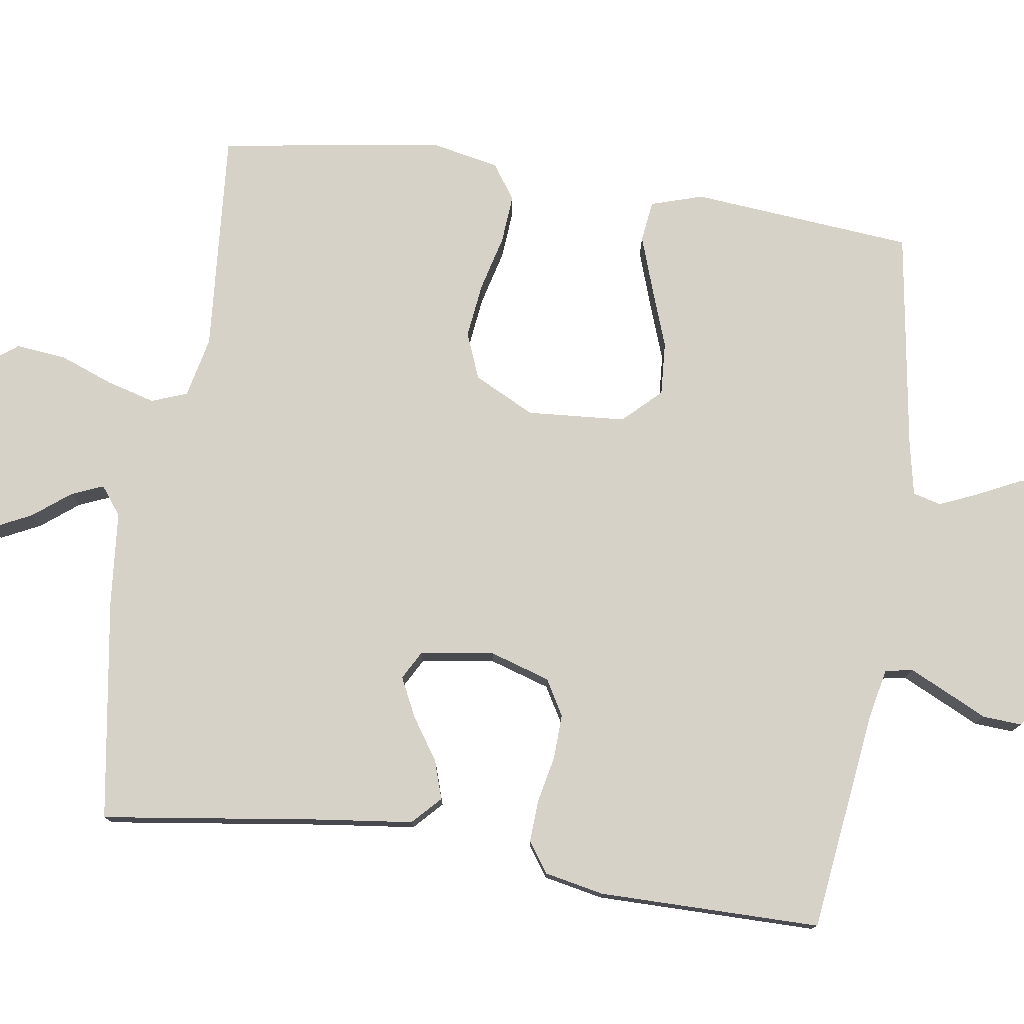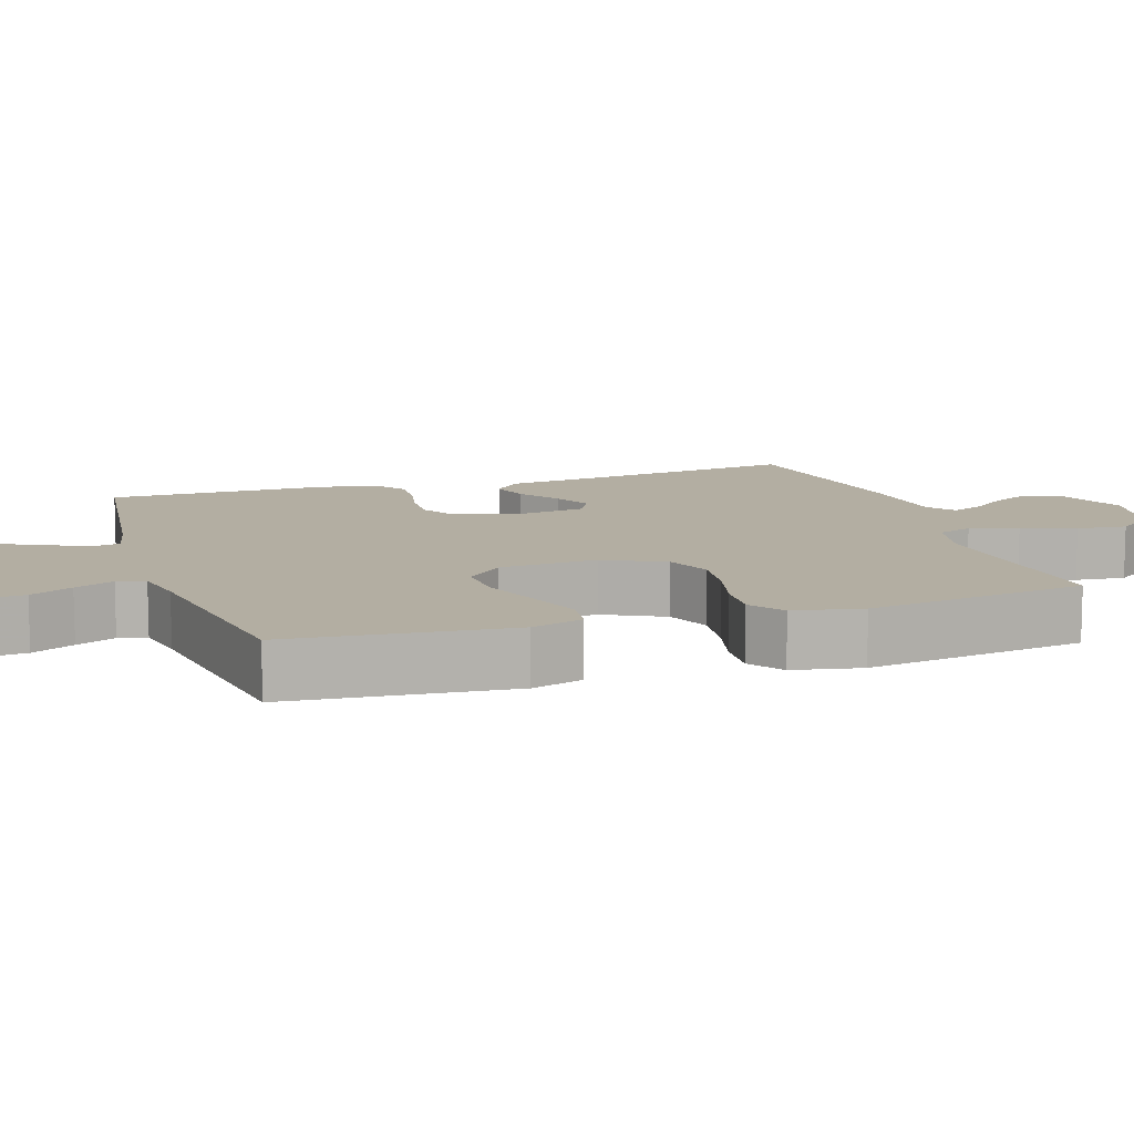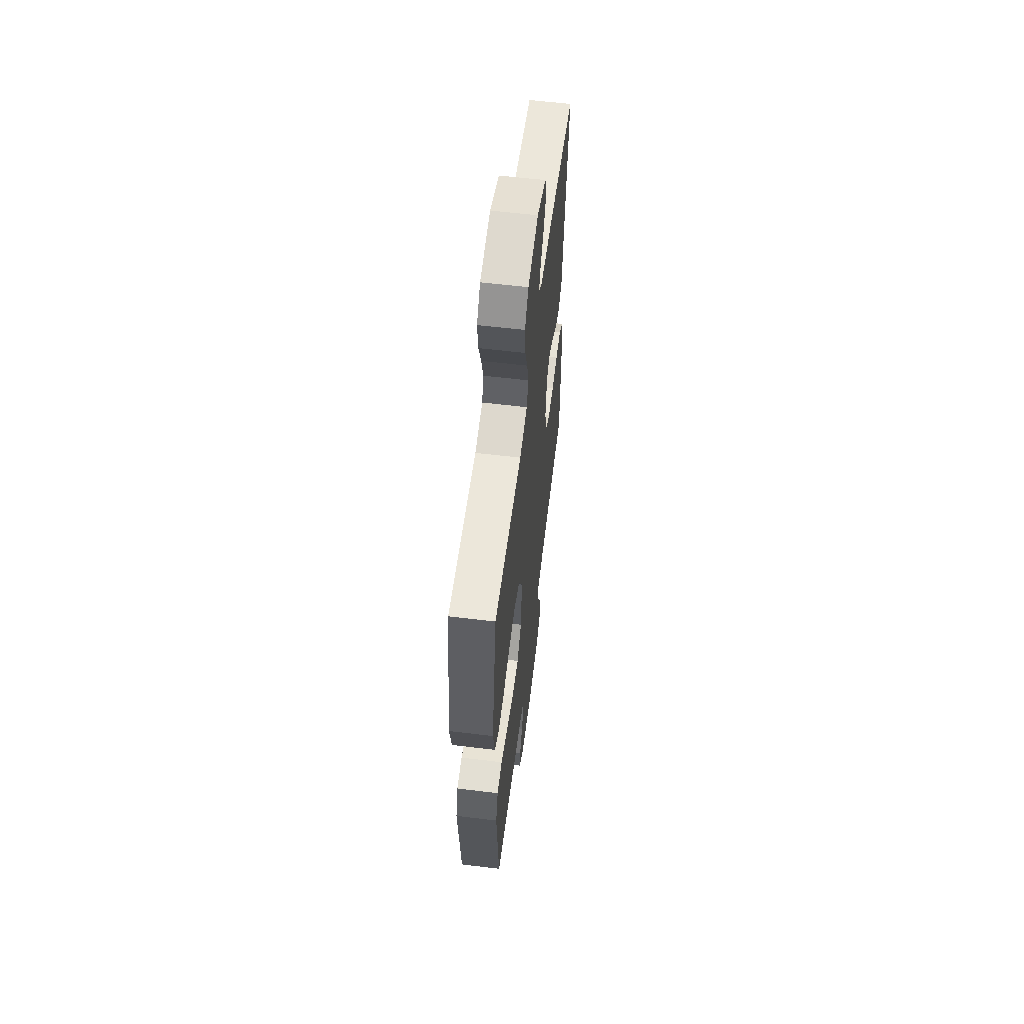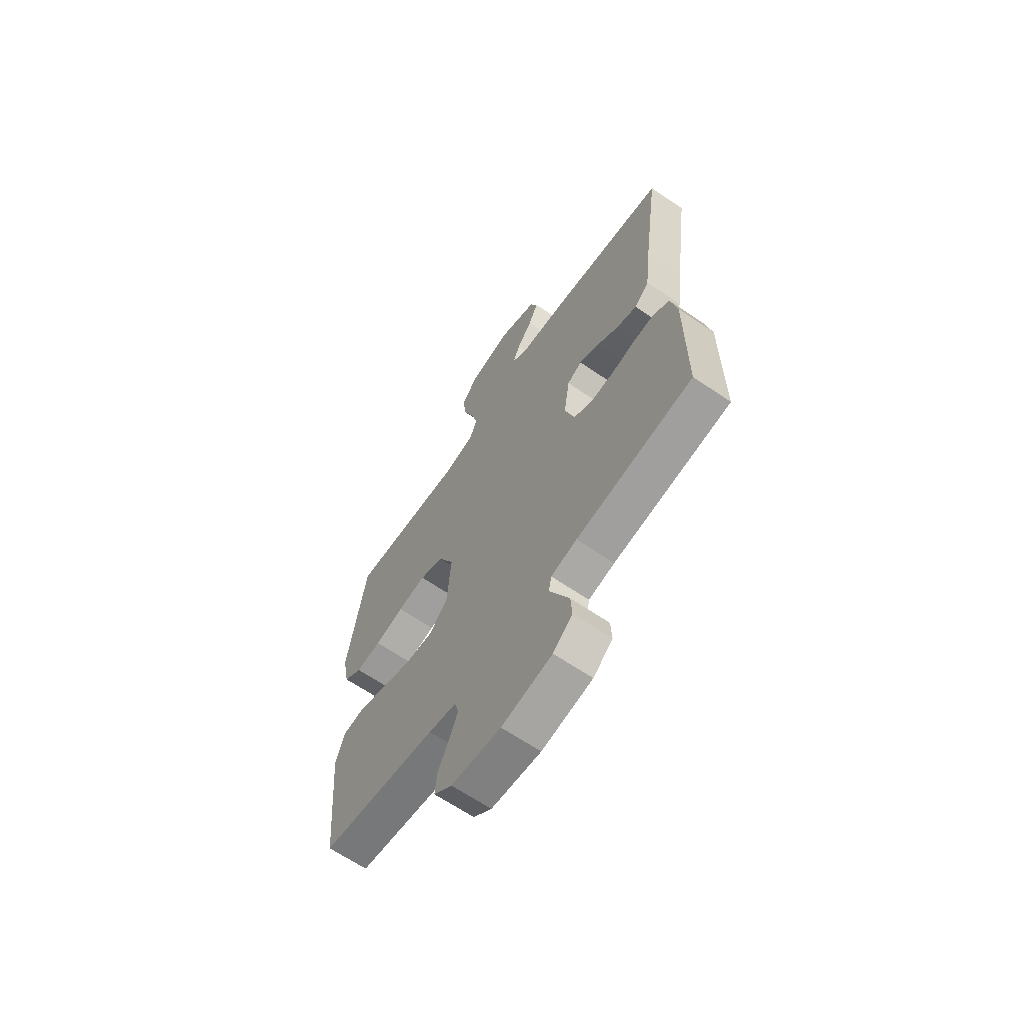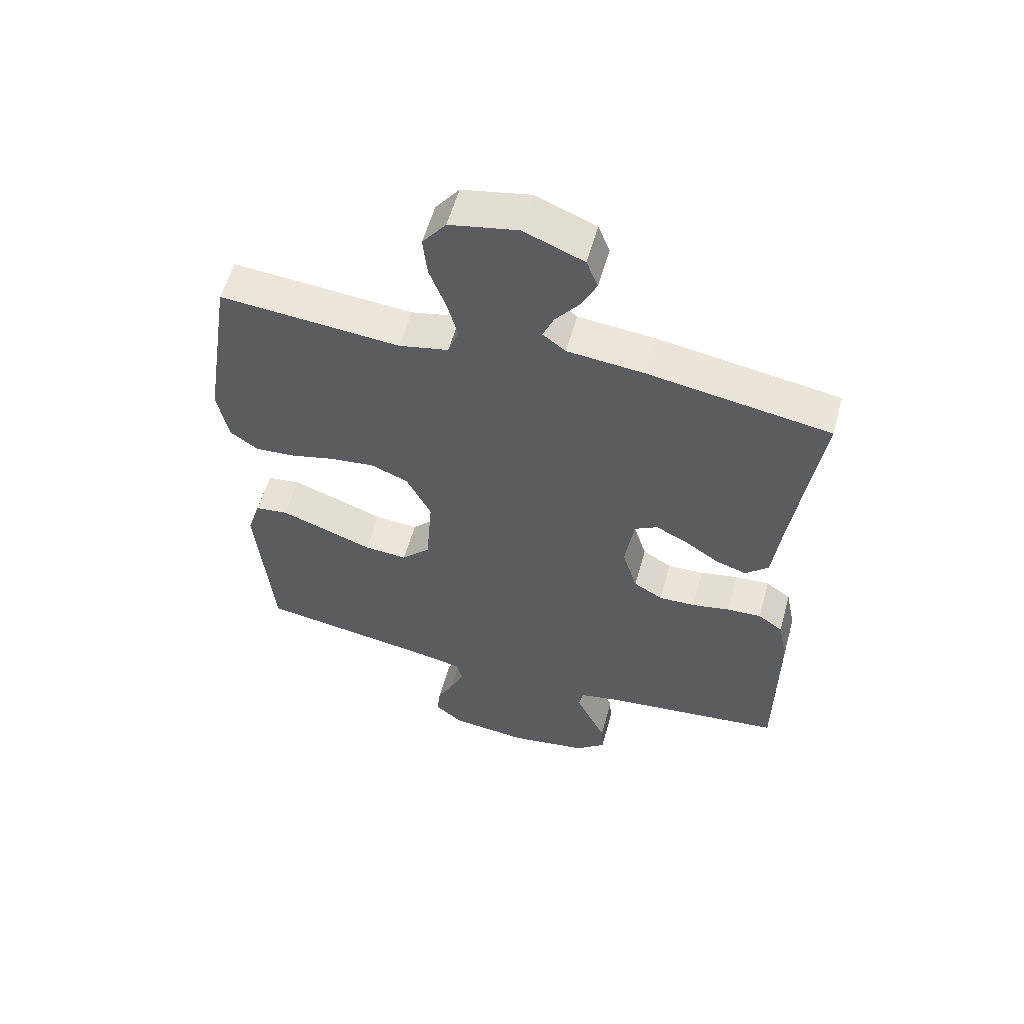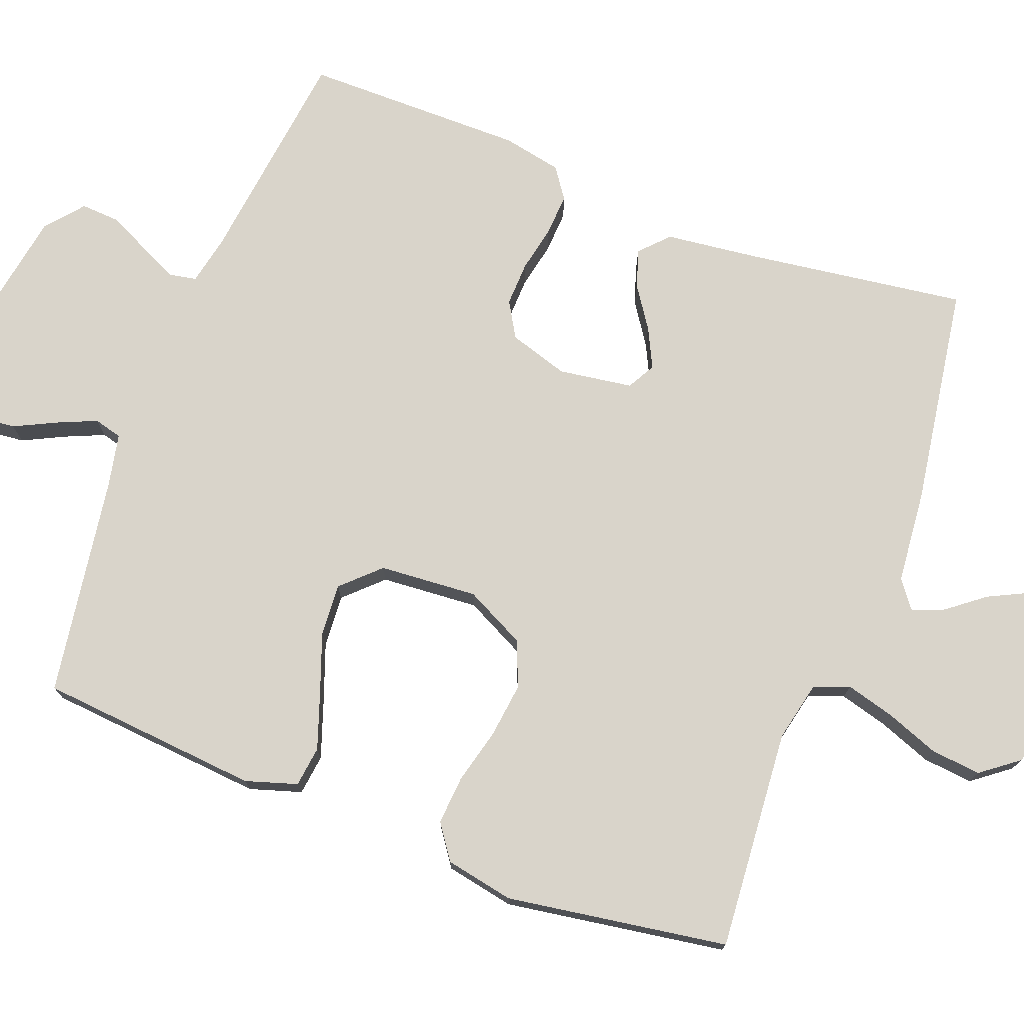
<metadata>
{"format":"obj","ext":"obj","renderer":"f3d","projection":"perspective","resolution":1024,"background":"white","views":[{"elev":77.4,"azim":98.6,"up":"+Y"},{"elev":10.8,"azim":-107.9,"up":"+Y"},{"elev":59.5,"azim":-82.9,"up":"+Z"},{"elev":-65.3,"azim":55.6,"up":"+Z"},{"elev":57.4,"azim":15.5,"up":"+Z"},{"elev":74.8,"azim":-69.1,"up":"+Y"}]}
</metadata>
<code>
v -0.5 0.07 0.5
v -0.2 0.07 0.476
v -0.118 0.07 0.494
v -0.1 0.07 0.542
v -0.118 0.07 0.608
v -0.145 0.07 0.68
v -0.152 0.07 0.748
v -0.113 0.07 0.799
v 0 0.07 0.822
v 0.099 0.07 0.782
v 0.118 0.07 0.734
v 0.092 0.07 0.681
v 0.053 0.07 0.631
v 0.035 0.07 0.588
v 0.073 0.07 0.559
v 0.2 0.07 0.547
v 0.5 0.07 0.5
v 0.458 0.07 0.2
v 0.443 0.07 0.076
v 0.405 0.07 0.04
v 0.353 0.07 0.057
v 0.297 0.07 0.095
v 0.244 0.07 0.121
v 0.206 0.07 0.1
v 0.191 0.07 0
v 0.216 0.07 -0.081
v 0.264 0.07 -0.109
v 0.324 0.07 -0.107
v 0.387 0.07 -0.094
v 0.444 0.07 -0.091
v 0.485 0.07 -0.12
v 0.501 0.07 -0.2
v 0.5 0.07 -0.5
v 0.2 0.07 -0.537
v 0.133 0.07 -0.551
v 0.126 0.07 -0.588
v 0.15 0.07 -0.639
v 0.177 0.07 -0.695
v 0.18 0.07 -0.748
v 0.13 0.07 -0.79
v 0 0.07 -0.812
v -0.127 0.07 -0.799
v -0.174 0.07 -0.761
v -0.169 0.07 -0.709
v -0.141 0.07 -0.652
v -0.118 0.07 -0.599
v -0.128 0.07 -0.561
v -0.2 0.07 -0.546
v -0.5 0.07 -0.5
v -0.526 0.07 -0.2
v -0.504 0.07 -0.13
v -0.449 0.07 -0.123
v -0.374 0.07 -0.149
v -0.294 0.07 -0.178
v -0.222 0.07 -0.183
v -0.174 0.07 -0.133
v -0.164 0.07 0
v -0.205 0.07 0.082
v -0.267 0.07 0.107
v -0.341 0.07 0.098
v -0.416 0.07 0.079
v -0.482 0.07 0.074
v -0.529 0.07 0.107
v -0.547 0.07 0.2
v -0.5 0 0.5
v -0.2 0 0.476
v -0.118 0 0.494
v -0.1 0 0.542
v -0.118 0 0.608
v -0.145 0 0.68
v -0.152 0 0.748
v -0.113 0 0.799
v 0 0 0.822
v 0.099 0 0.782
v 0.118 0 0.734
v 0.092 0 0.681
v 0.053 0 0.631
v 0.035 0 0.588
v 0.073 0 0.559
v 0.2 0 0.547
v 0.5 0 0.5
v 0.458 0 0.2
v 0.443 0 0.076
v 0.405 0 0.04
v 0.353 0 0.057
v 0.297 0 0.095
v 0.244 0 0.121
v 0.206 0 0.1
v 0.191 0 0
v 0.216 0 -0.081
v 0.264 0 -0.109
v 0.324 0 -0.107
v 0.387 0 -0.094
v 0.444 0 -0.091
v 0.485 0 -0.12
v 0.501 0 -0.2
v 0.5 0 -0.5
v 0.2 0 -0.537
v 0.133 0 -0.551
v 0.126 0 -0.588
v 0.15 0 -0.639
v 0.177 0 -0.695
v 0.18 0 -0.748
v 0.13 0 -0.79
v 0 0 -0.812
v -0.127 0 -0.799
v -0.174 0 -0.761
v -0.169 0 -0.709
v -0.141 0 -0.652
v -0.118 0 -0.599
v -0.128 0 -0.561
v -0.2 0 -0.546
v -0.5 0 -0.5
v -0.526 0 -0.2
v -0.504 0 -0.13
v -0.449 0 -0.123
v -0.374 0 -0.149
v -0.294 0 -0.178
v -0.222 0 -0.183
v -0.174 0 -0.133
v -0.164 0 0
v -0.205 0 0.082
v -0.267 0 0.107
v -0.341 0 0.098
v -0.416 0 0.079
v -0.482 0 0.074
v -0.529 0 0.107
v -0.547 0 0.2
f 64 1 2
f 63 64 2
f 62 63 2
f 61 62 2
f 60 61 2
f 59 60 2 3
f 58 59 3
f 57 58 3 4
f 56 57 4
f 52 53 54
f 51 52 54
f 50 51 54
f 49 50 54
f 48 49 54
f 47 48 54 55
f 46 47 55 56
f 43 44 45
f 42 43 45
f 41 42 45
f 40 41 45
f 39 40 45
f 38 39 45
f 37 38 45
f 36 37 45 46
f 46 56 4
f 36 46 4
f 35 36 4
f 32 33 34
f 31 32 34
f 30 31 34
f 29 30 34
f 28 29 34
f 27 28 34 35
f 20 21 22
f 19 20 22
f 18 19 22
f 18 22 23
f 17 18 23
f 16 17 23
f 15 16 23
f 14 15 23 24
f 11 12 13
f 10 11 13
f 9 10 13
f 8 9 13
f 7 8 13
f 6 7 13
f 5 6 13
f 4 5 13 14
f 26 27 35
f 25 26 35 4
f 4 14 24 25
f 66 65 128
f 66 128 127
f 66 127 126
f 66 126 125
f 66 125 124
f 67 66 124 123
f 67 123 122
f 68 67 122 121
f 68 121 120
f 118 117 116
f 118 116 115
f 118 115 114
f 118 114 113
f 118 113 112
f 119 118 112 111
f 120 119 111 110
f 109 108 107
f 109 107 106
f 109 106 105
f 109 105 104
f 109 104 103
f 109 103 102
f 109 102 101
f 110 109 101 100
f 68 120 110
f 68 110 100
f 68 100 99
f 98 97 96
f 98 96 95
f 98 95 94
f 98 94 93
f 98 93 92
f 99 98 92 91
f 86 85 84
f 86 84 83
f 86 83 82
f 87 86 82
f 87 82 81
f 87 81 80
f 87 80 79
f 88 87 79 78
f 77 76 75
f 77 75 74
f 77 74 73
f 77 73 72
f 77 72 71
f 77 71 70
f 77 70 69
f 78 77 69 68
f 99 91 90
f 68 99 90 89
f 89 88 78 68
f 1 65 66 2
f 2 66 67 3
f 3 67 68 4
f 4 68 69 5
f 5 69 70 6
f 6 70 71 7
f 7 71 72 8
f 8 72 73 9
f 9 73 74 10
f 10 74 75 11
f 11 75 76 12
f 12 76 77 13
f 13 77 78 14
f 14 78 79 15
f 15 79 80 16
f 16 80 81 17
f 17 81 82 18
f 18 82 83 19
f 19 83 84 20
f 20 84 85 21
f 21 85 86 22
f 22 86 87 23
f 23 87 88 24
f 24 88 89 25
f 25 89 90 26
f 26 90 91 27
f 27 91 92 28
f 28 92 93 29
f 29 93 94 30
f 30 94 95 31
f 31 95 96 32
f 32 96 97 33
f 33 97 98 34
f 34 98 99 35
f 35 99 100 36
f 36 100 101 37
f 37 101 102 38
f 38 102 103 39
f 39 103 104 40
f 40 104 105 41
f 41 105 106 42
f 42 106 107 43
f 43 107 108 44
f 44 108 109 45
f 45 109 110 46
f 46 110 111 47
f 47 111 112 48
f 48 112 113 49
f 49 113 114 50
f 50 114 115 51
f 51 115 116 52
f 52 116 117 53
f 53 117 118 54
f 54 118 119 55
f 55 119 120 56
f 56 120 121 57
f 57 121 122 58
f 58 122 123 59
f 59 123 124 60
f 60 124 125 61
f 61 125 126 62
f 62 126 127 63
f 63 127 128 64
f 64 128 65 1

</code>
